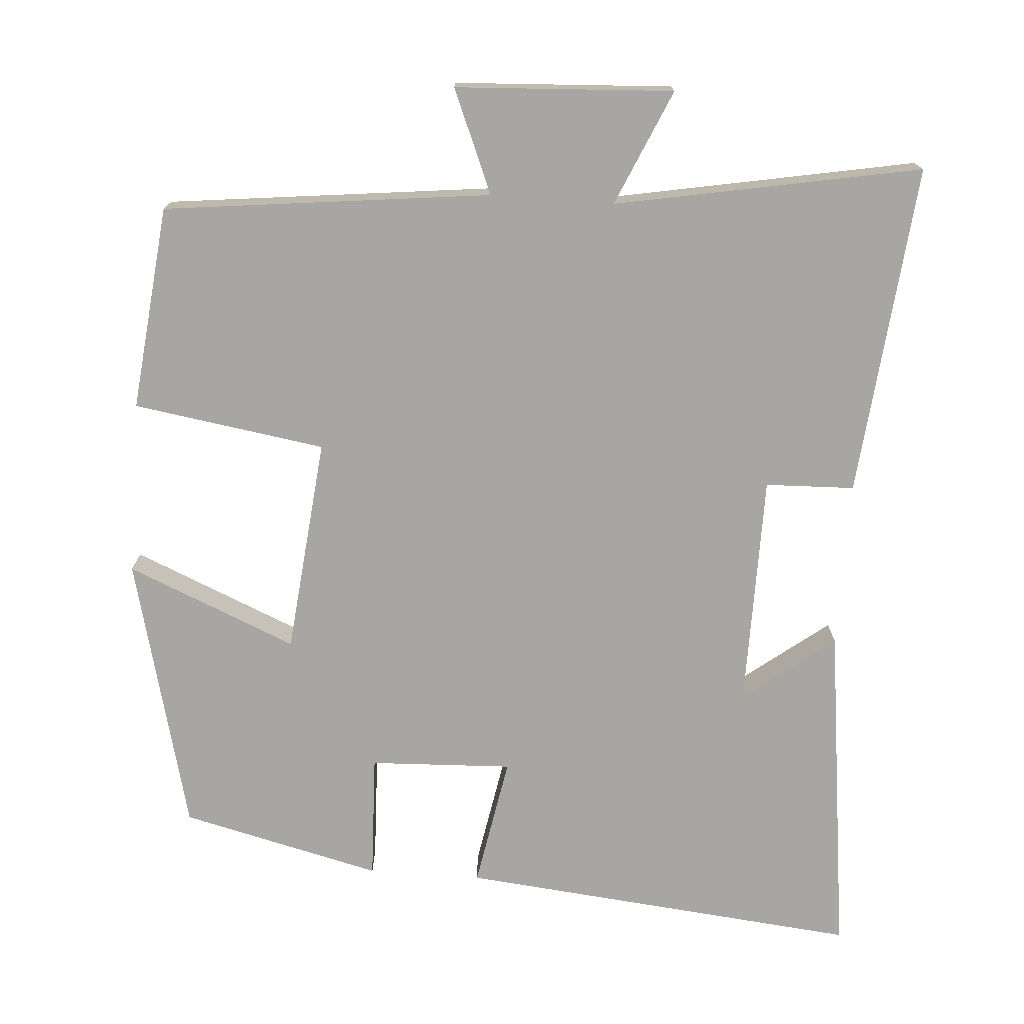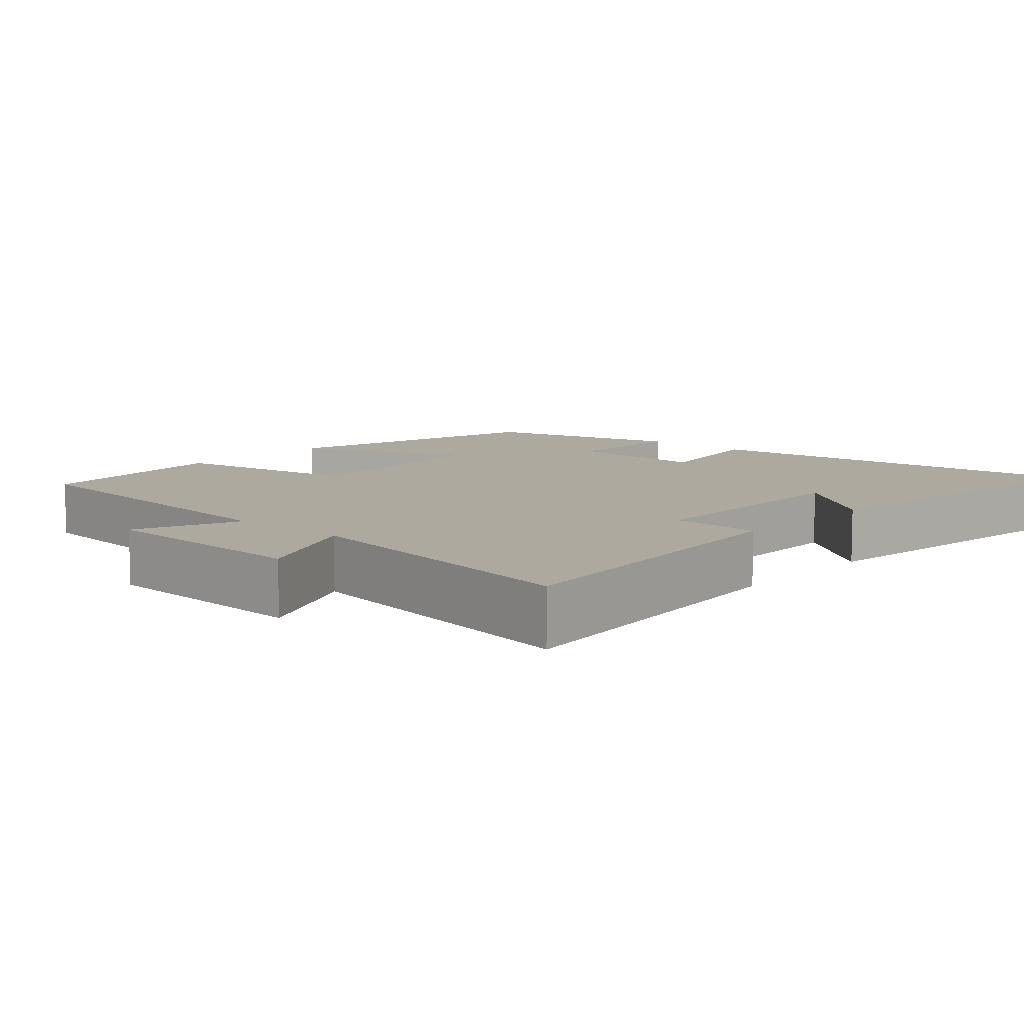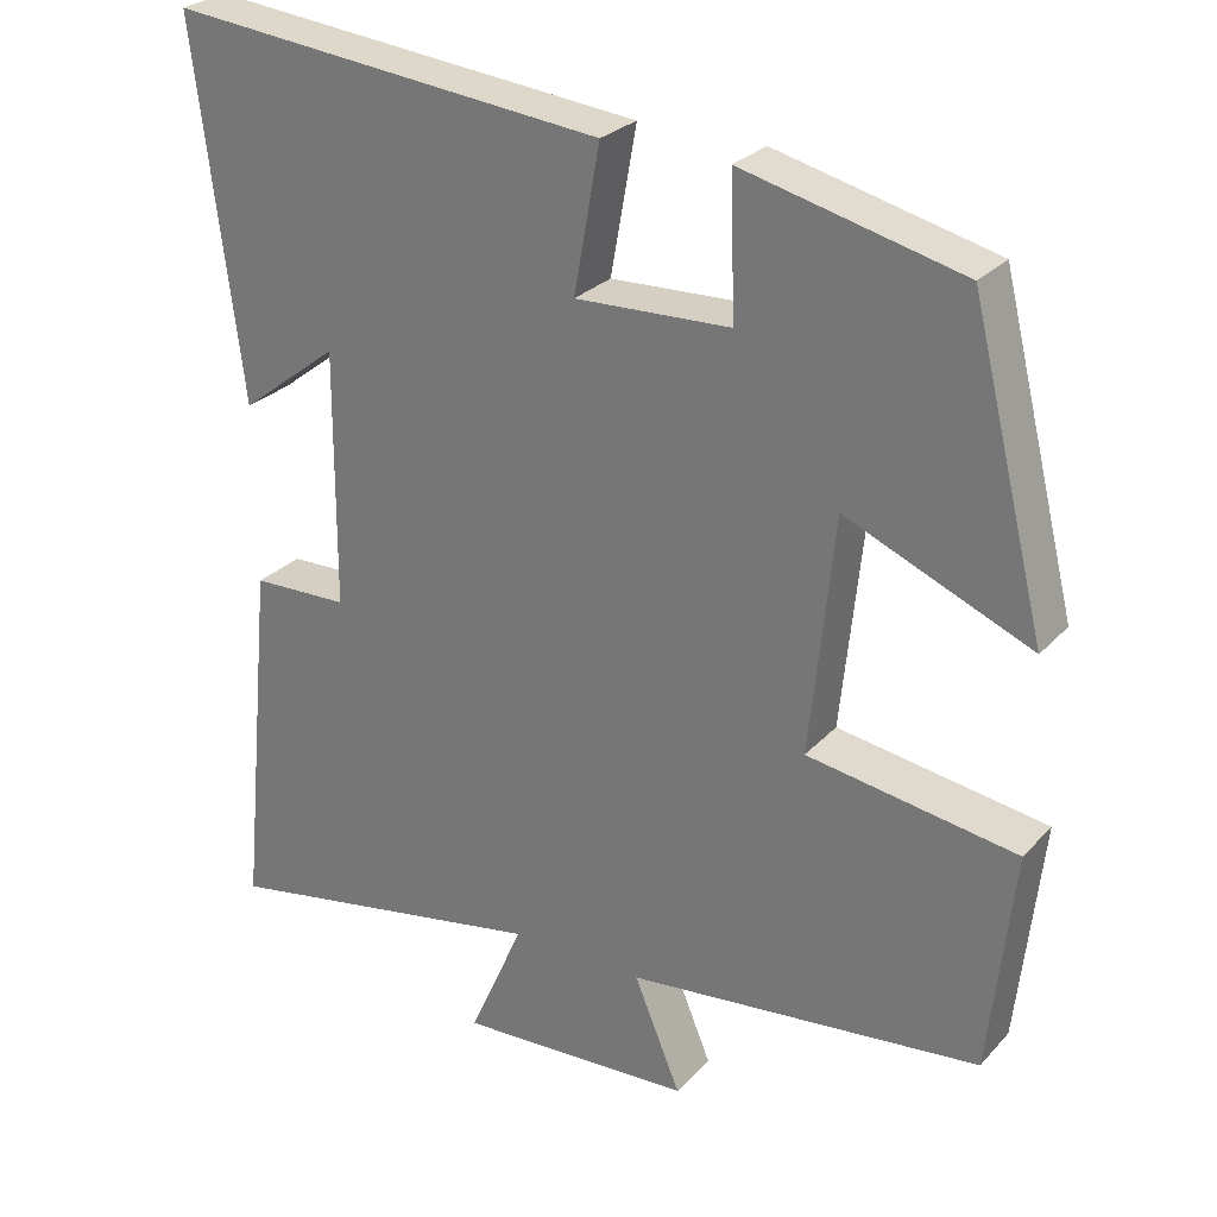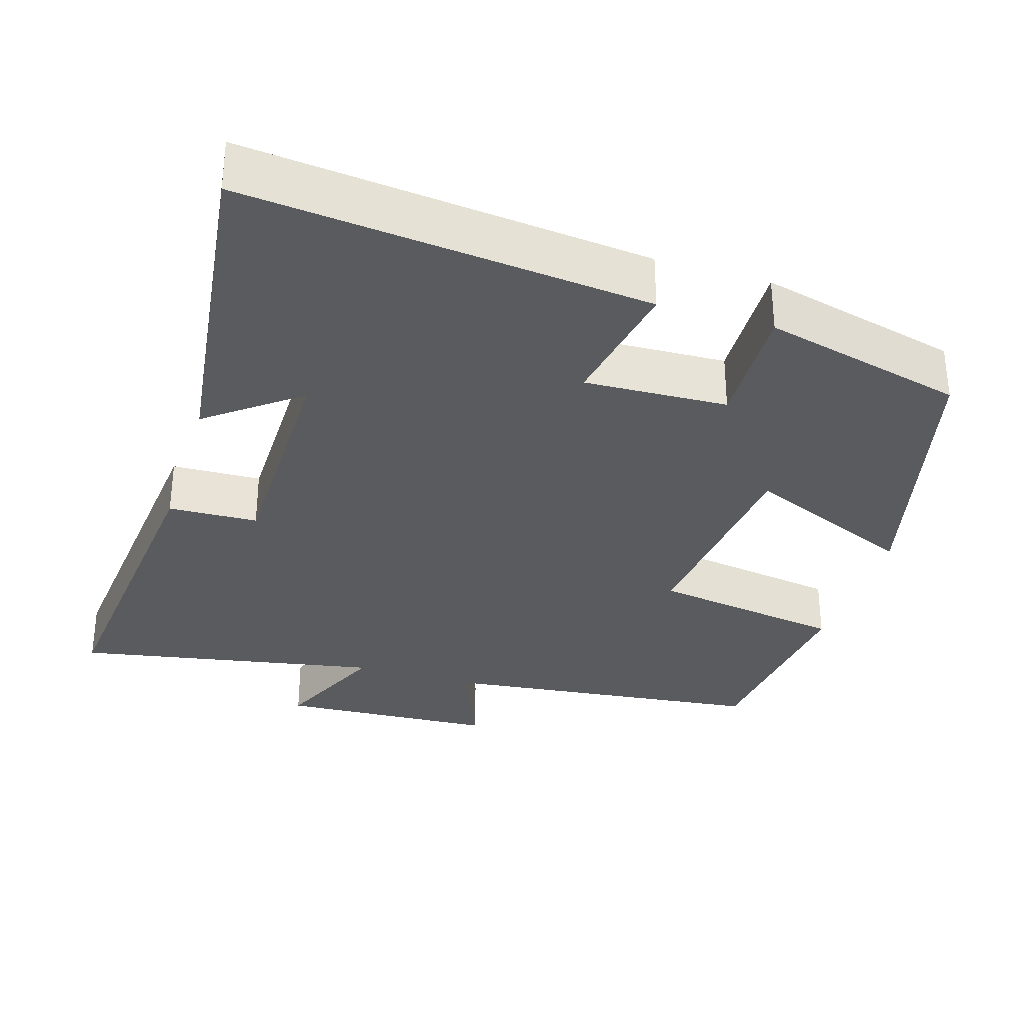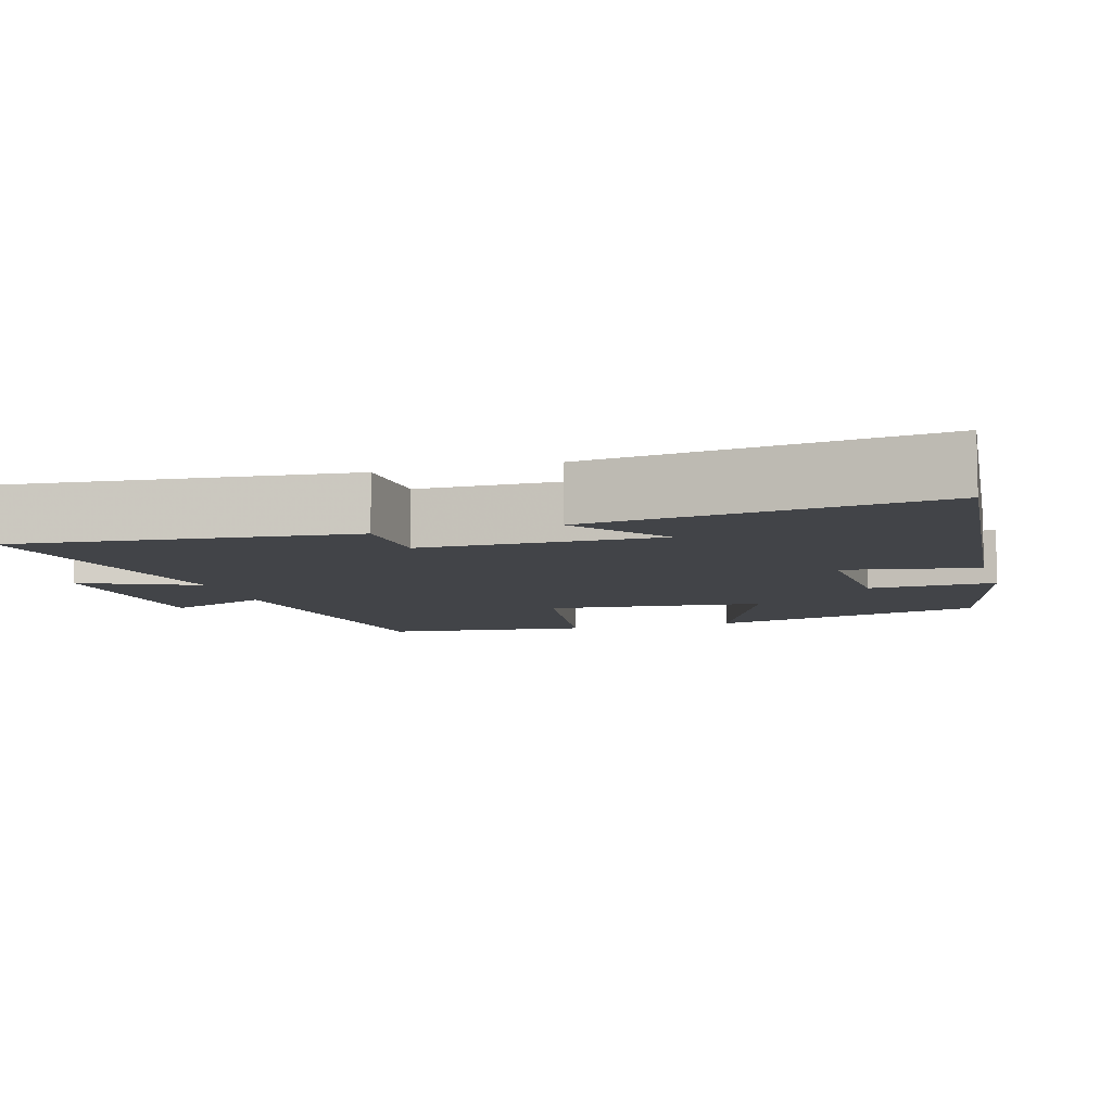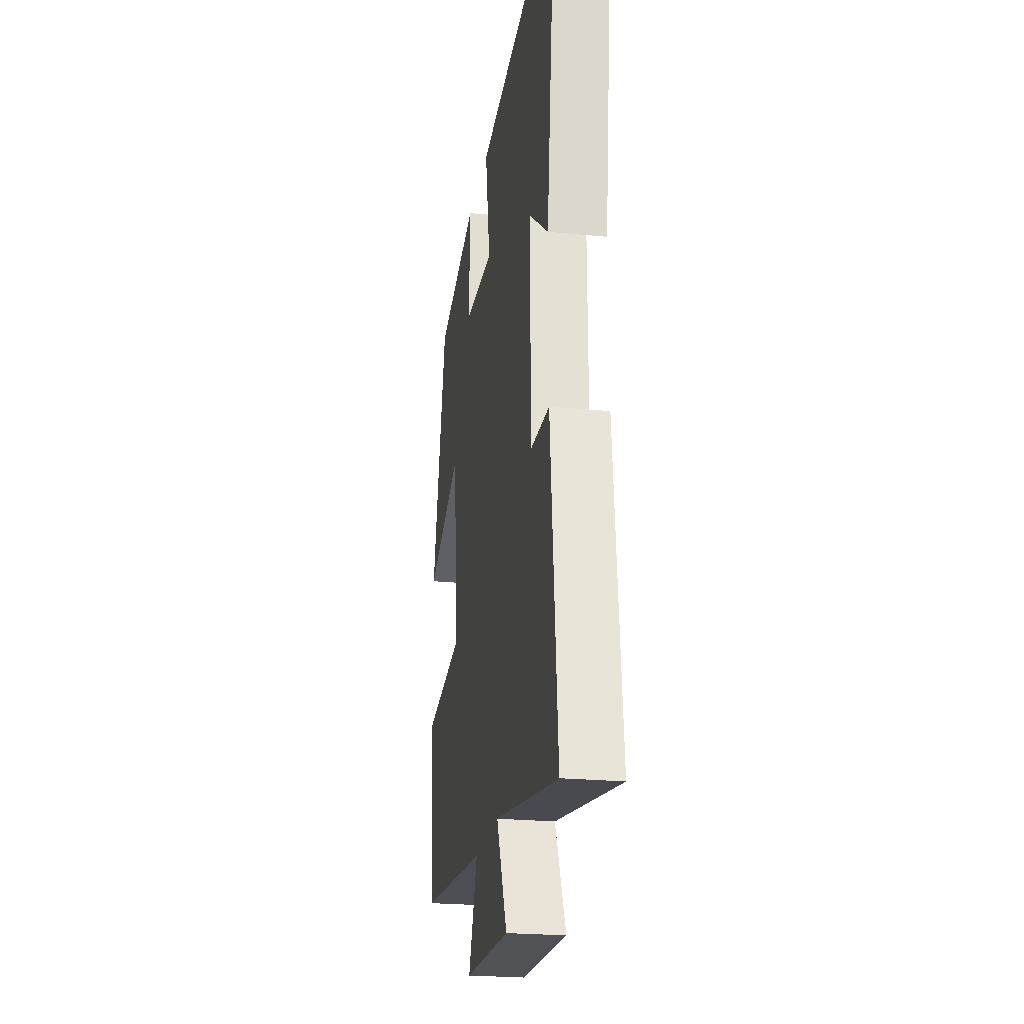
<metadata>
{"format":"obj","ext":"obj","renderer":"f3d","projection":"perspective","resolution":1024,"background":"white","views":[{"elev":-74.2,"azim":175.9,"up":"+Y"},{"elev":9.0,"azim":-138.5,"up":"+Y"},{"elev":27.2,"azim":32.8,"up":"+Z"},{"elev":-32.4,"azim":-17.2,"up":"+Y"},{"elev":-8.0,"azim":-73.6,"up":"+Y"},{"elev":-23.8,"azim":-99.3,"up":"+Z"}]}
</metadata>
<code>
v -0.558 0.07 0.554
v -0.017 0.07 0.5
v -0.049 0.07 0.322
v 0.143 0.07 0.33
v 0.137 0.07 0.5
v 0.407 0.07 0.434
v 0.5 0.07 0.061
v 0.272 0.07 0.157
v 0.242 0.07 -0.135
v 0.5 0.07 -0.175
v 0.47 0.07 -0.45
v 0.032 0.07 -0.5
v 0.09 0.07 -0.639
v -0.202 0.07 -0.655
v -0.134 0.07 -0.5
v -0.544 0.07 -0.576
v -0.5 0.07 -0.129
v -0.38 0.07 -0.125
v -0.378 0.07 0.191
v -0.5 0.07 0.097
v -0.558 0 0.554
v -0.017 0 0.5
v -0.049 0 0.322
v 0.143 0 0.33
v 0.137 0 0.5
v 0.407 0 0.434
v 0.5 0 0.061
v 0.272 0 0.157
v 0.242 0 -0.135
v 0.5 0 -0.175
v 0.47 0 -0.45
v 0.032 0 -0.5
v 0.09 0 -0.639
v -0.202 0 -0.655
v -0.134 0 -0.5
v -0.544 0 -0.576
v -0.5 0 -0.129
v -0.38 0 -0.125
v -0.378 0 0.191
v -0.5 0 0.097
f 19 20 1 2
f 18 19 2 3
f 15 16 17 18
f 15 18 3 4
f 12 13 14 15
f 11 12 15
f 10 11 15
f 9 10 15
f 8 9 15 4
f 6 7 8
f 5 6 8
f 4 5 8
f 22 21 40 39
f 23 22 39 38
f 38 37 36 35
f 24 23 38 35
f 35 34 33 32
f 35 32 31
f 35 31 30
f 35 30 29
f 24 35 29 28
f 28 27 26
f 28 26 25
f 28 25 24
f 1 21 22 2
f 2 22 23 3
f 3 23 24 4
f 4 24 25 5
f 5 25 26 6
f 6 26 27 7
f 7 27 28 8
f 8 28 29 9
f 9 29 30 10
f 10 30 31 11
f 11 31 32 12
f 12 32 33 13
f 13 33 34 14
f 14 34 35 15
f 15 35 36 16
f 16 36 37 17
f 17 37 38 18
f 18 38 39 19
f 19 39 40 20
f 20 40 21 1

</code>
